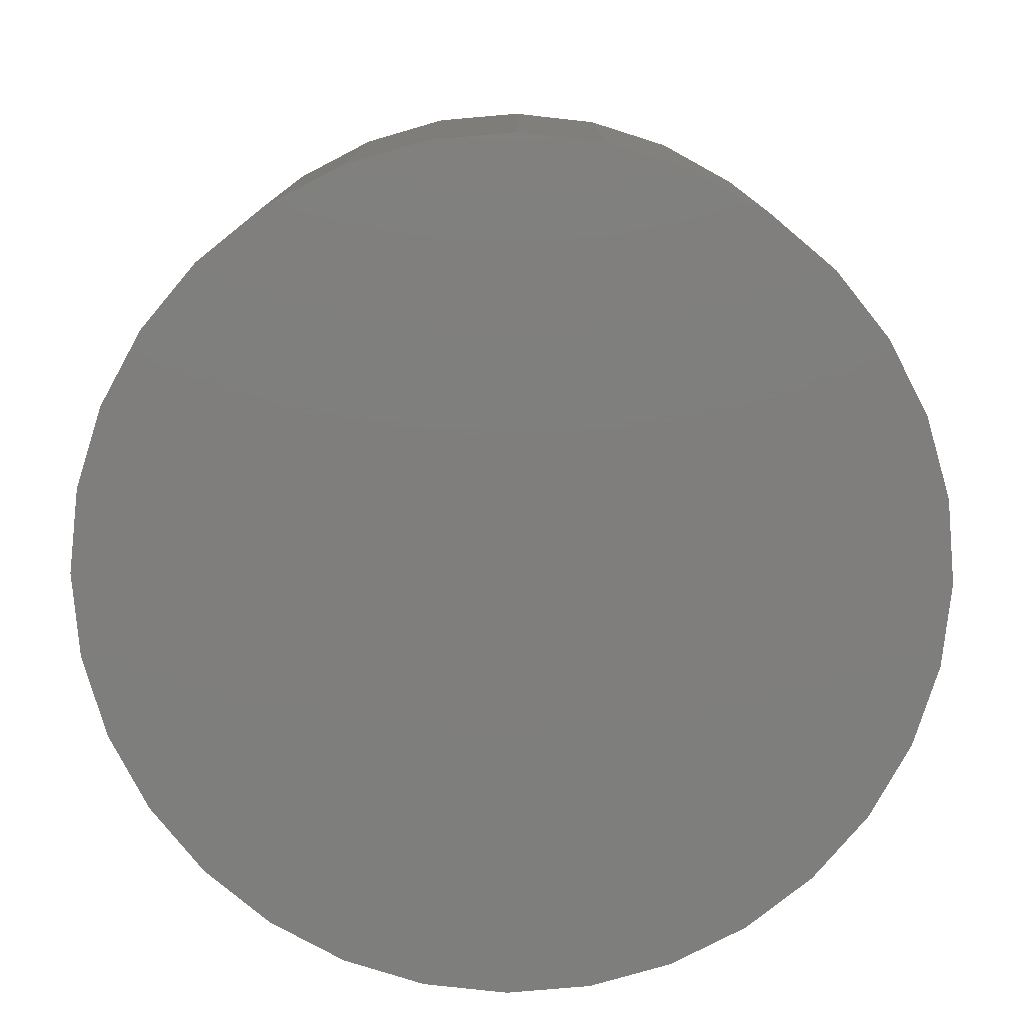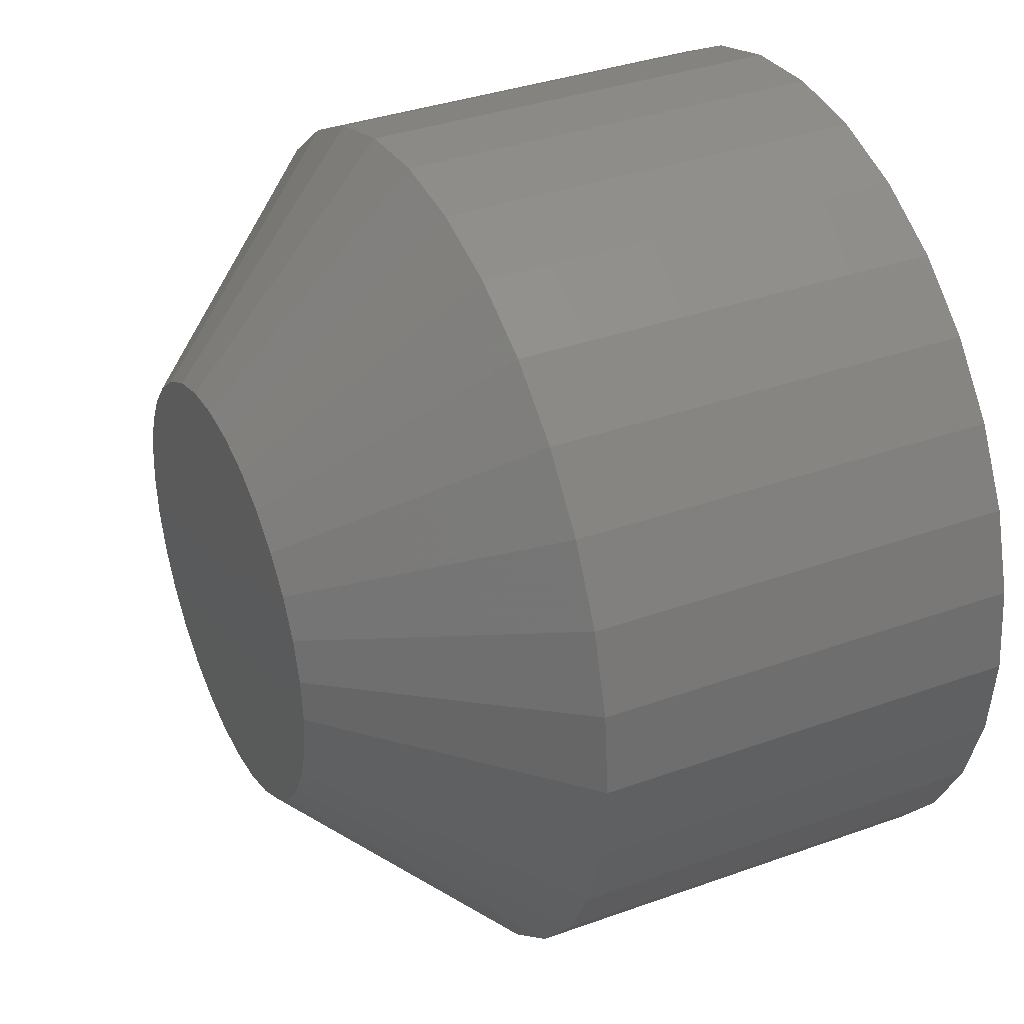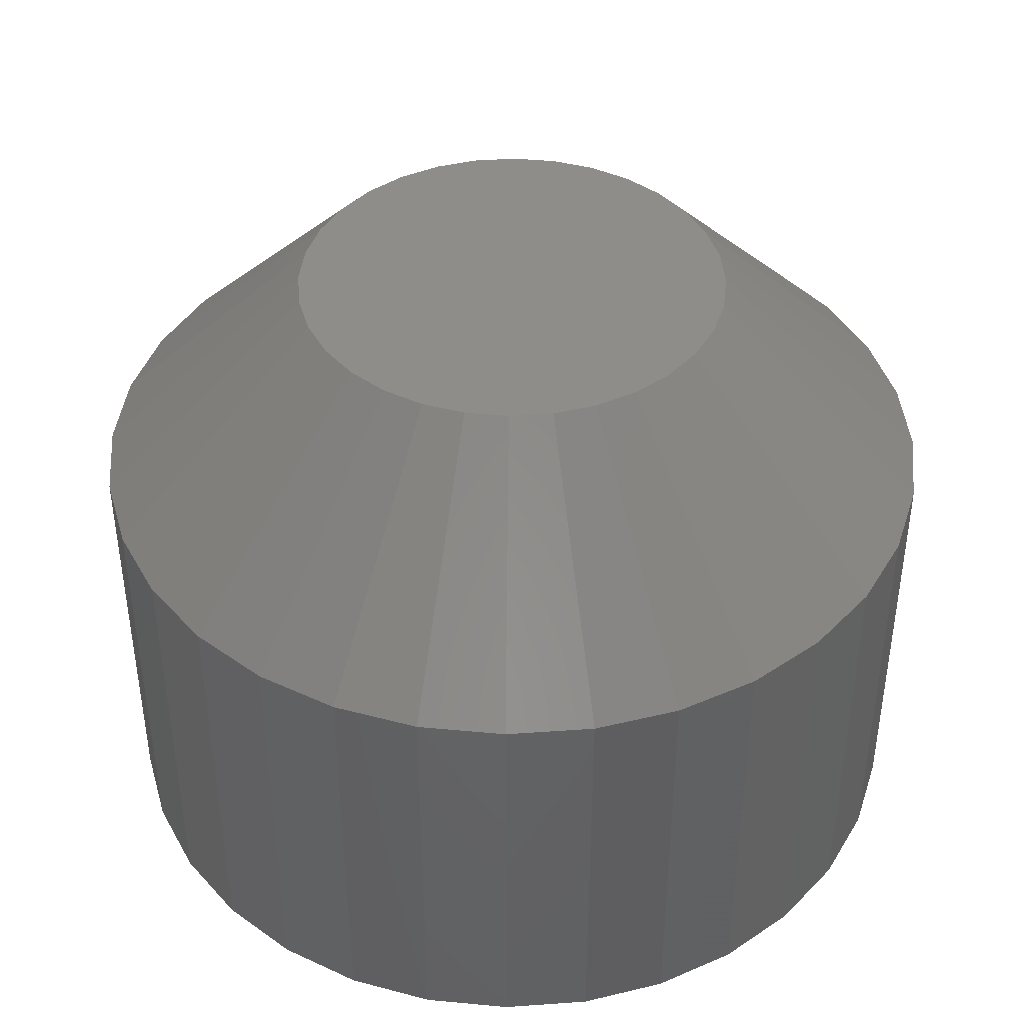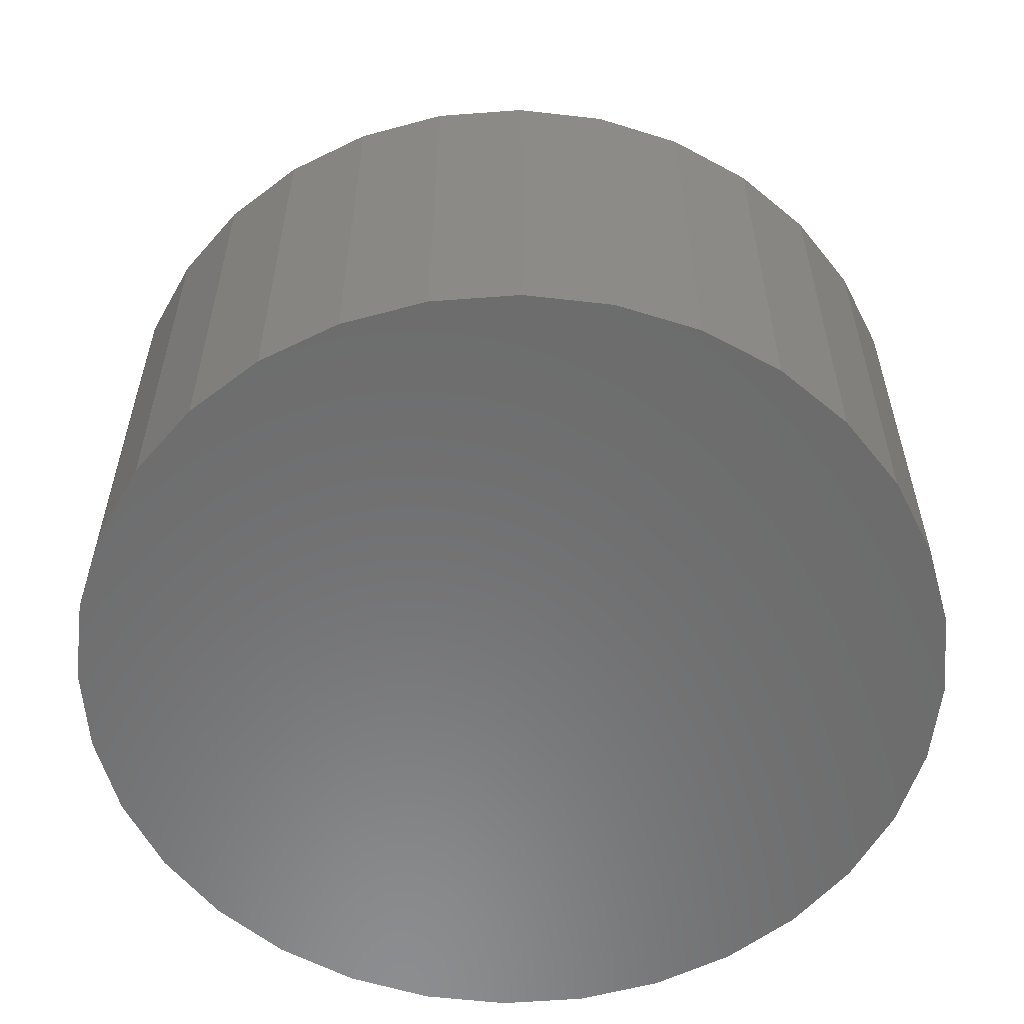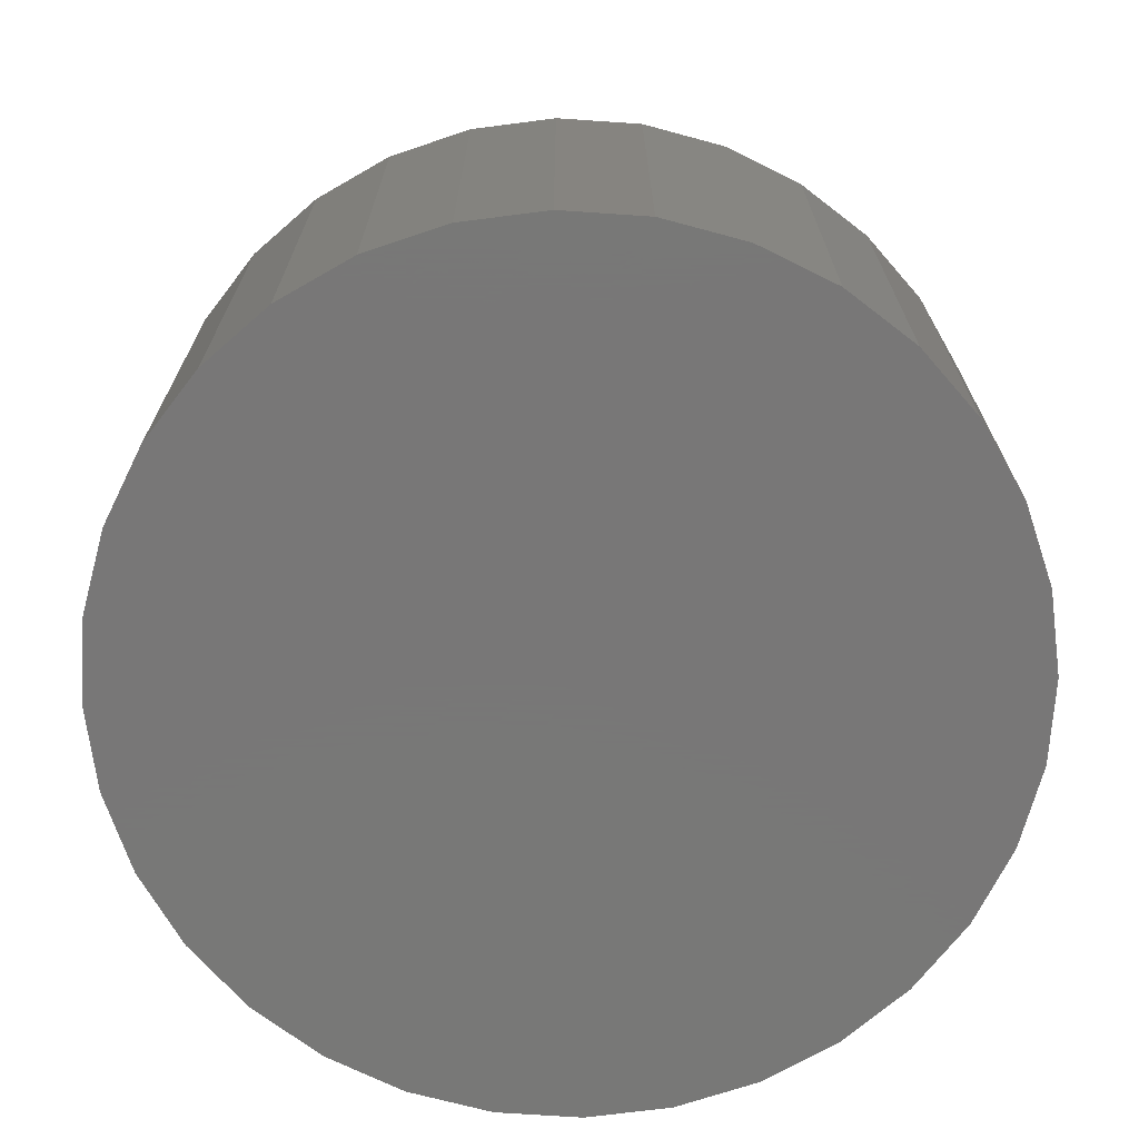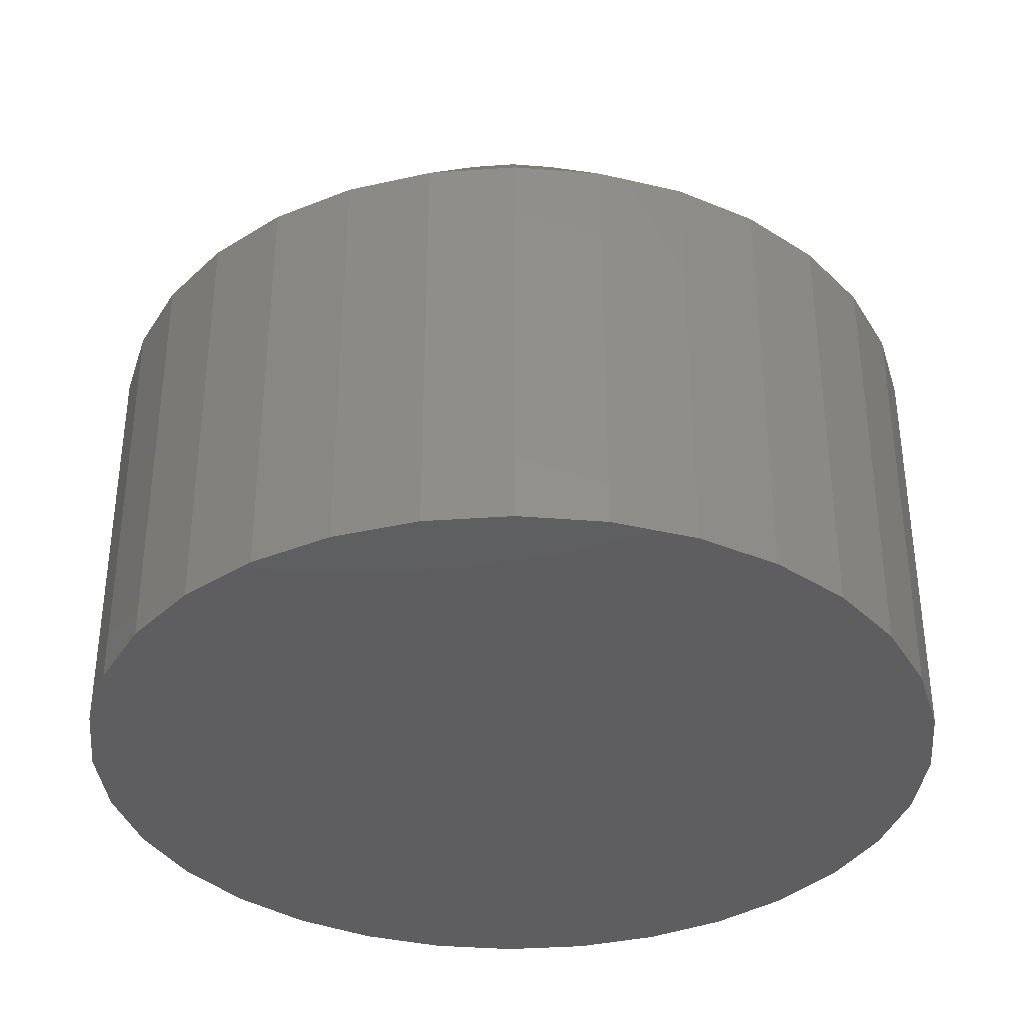
<metadata>
{"format":"stl","ext":"stl","renderer":"f3d","projection":"perspective","resolution":1024,"background":"white","views":[{"elev":-78.3,"azim":66.8,"up":"+Z"},{"elev":36.1,"azim":64.8,"up":"+Y"},{"elev":42.1,"azim":-44.2,"up":"+Z"},{"elev":-57.9,"azim":-79.9,"up":"+Z"},{"elev":-70.3,"azim":58.0,"up":"+Z"},{"elev":-36.2,"azim":-101.6,"up":"+Z"}]}
</metadata>
<code>
# stl→obj: 96 verts, 188 faces
v 0.7111 0.003382 0.02344
v 0.7106 0.001885 0.02344
v 0.7258 0.003382 0.02344
v 0.7262 0.001885 0.02344
v 0.7104 0.0003289 0.02344
v 0.7106 -0.001227 0.02344
v 0.7111 -0.002724 0.02344
v 0.7262 -0.001227 0.02344
v 0.7258 -0.002724 0.02344
v 0.7118 -0.004103 0.02344
v 0.7251 -0.004103 0.02344
v 0.7128 -0.005312 0.02344
v 0.714 -0.006304 0.02344
v 0.7241 -0.005312 0.02344
v 0.7154 -0.007041 0.02344
v 0.7169 -0.007495 0.02344
v 0.7184 -0.007648 0.02344
v 0.7229 -0.006304 0.02344
v 0.72 -0.007495 0.02344
v 0.7215 -0.007041 0.02344
v 0.7264 0.0003289 0.02344
v 0.7251 0.004761 0.02344
v 0.7241 0.00597 0.02344
v 0.7229 0.006962 0.02344
v 0.7215 0.007699 0.02344
v 0.72 0.008153 0.02344
v 0.7184 0.008306 0.02344
v 0.7169 0.008153 0.02344
v 0.7154 0.007699 0.02344
v 0.714 0.006962 0.02344
v 0.7128 0.00597 0.02344
v 0.7118 0.004761 0.02344
v 0.7342 0.0003289 0
v 0.7342 0.0003289 0.01562
v 0.7339 -0.002751 0
v 0.7339 -0.002751 0.01562
v 0.733 -0.005713 0
v 0.733 -0.005713 0.01562
v 0.7315 -0.008443 0
v 0.7315 -0.008443 0.01562
v 0.7296 -0.01084 0
v 0.7296 -0.01084 0.01562
v 0.7272 -0.0128 0
v 0.7272 -0.0128 0.01562
v 0.7245 -0.01426 0
v 0.7245 -0.01426 0.01562
v 0.7215 -0.01516 0
v 0.7215 -0.01516 0.01562
v 0.7184 -0.01546 0
v 0.7184 -0.01546 0.01562
v 0.7153 -0.01516 0
v 0.7153 -0.01516 0.01562
v 0.7124 -0.01426 0
v 0.7124 -0.01426 0.01562
v 0.7096 -0.0128 0
v 0.7096 -0.0128 0.01562
v 0.7073 -0.01084 0
v 0.7073 -0.01084 0.01562
v 0.7053 -0.008443 0
v 0.7053 -0.008443 0.01562
v 0.7038 -0.005713 0
v 0.7038 -0.005713 0.01562
v 0.7029 -0.002751 0
v 0.7029 -0.002751 0.01562
v 0.7026 0.0003289 0
v 0.7026 0.0003289 0.01562
v 0.7029 0.003409 0
v 0.7029 0.003409 0.01562
v 0.7038 0.006371 0
v 0.7038 0.006371 0.01562
v 0.7053 0.009101 0
v 0.7053 0.009101 0.01562
v 0.7073 0.01149 0
v 0.7073 0.01149 0.01562
v 0.7096 0.01346 0
v 0.7096 0.01346 0.01562
v 0.7124 0.01492 0
v 0.7124 0.01492 0.01562
v 0.7153 0.01582 0
v 0.7153 0.01582 0.01562
v 0.7184 0.01612 0
v 0.7184 0.01612 0.01562
v 0.7215 0.01582 0
v 0.7215 0.01582 0.01562
v 0.7245 0.01492 0
v 0.7245 0.01492 0.01562
v 0.7272 0.01346 0
v 0.7272 0.01346 0.01562
v 0.7296 0.01149 0
v 0.7296 0.01149 0.01562
v 0.7315 0.009101 0
v 0.7315 0.009101 0.01562
v 0.733 0.006371 0
v 0.733 0.006371 0.01562
v 0.7339 0.003409 0
v 0.7339 0.003409 0.01562
f 1 2 3
f 3 2 4
f 5 4 2
f 6 7 8
f 8 7 9
f 7 10 9
f 9 10 11
f 10 12 11
f 11 12 13
f 11 13 14
f 14 13 15
f 14 15 16
f 16 17 14
f 18 14 17
f 18 17 19
f 18 19 20
f 21 4 5
f 21 5 6
f 21 6 8
f 22 23 24
f 22 24 25
f 22 25 26
f 22 26 27
f 22 27 28
f 22 28 29
f 22 29 30
f 22 30 31
f 22 31 32
f 22 32 1
f 22 1 3
f 33 34 35
f 35 34 36
f 35 36 37
f 37 36 38
f 37 38 39
f 39 38 40
f 39 40 41
f 41 40 42
f 41 42 43
f 43 42 44
f 43 44 45
f 45 44 46
f 45 46 47
f 47 46 48
f 47 48 49
f 49 48 50
f 49 50 51
f 51 50 52
f 51 52 53
f 53 52 54
f 53 54 55
f 55 54 56
f 55 56 57
f 57 56 58
f 57 58 59
f 59 58 60
f 59 60 61
f 61 60 62
f 61 62 63
f 63 62 64
f 63 64 65
f 65 64 66
f 65 66 67
f 67 66 68
f 67 68 69
f 69 68 70
f 69 70 71
f 71 70 72
f 71 72 73
f 73 72 74
f 73 74 75
f 75 74 76
f 75 76 77
f 77 76 78
f 77 78 79
f 79 78 80
f 79 80 81
f 81 80 82
f 81 82 83
f 83 82 84
f 83 84 85
f 85 84 86
f 85 86 87
f 87 86 88
f 87 88 89
f 89 88 90
f 89 90 91
f 91 90 92
f 91 92 93
f 93 92 94
f 93 94 95
f 95 94 96
f 95 96 33
f 33 96 34
f 5 2 66
f 2 68 66
f 34 96 21
f 96 4 21
f 96 94 3
f 4 96 3
f 92 90 22
f 22 94 92
f 3 94 22
f 88 86 25
f 24 88 25
f 24 23 88
f 84 82 26
f 26 86 84
f 25 86 26
f 80 78 29
f 28 80 29
f 28 27 80
f 76 74 30
f 30 78 76
f 29 78 30
f 72 70 1
f 32 72 1
f 32 31 72
f 2 70 68
f 1 70 2
f 23 22 90
f 90 88 23
f 27 26 82
f 82 80 27
f 31 30 74
f 74 72 31
f 21 8 34
f 8 36 34
f 66 64 5
f 64 6 5
f 64 62 7
f 6 64 7
f 60 58 10
f 10 62 60
f 7 62 10
f 56 54 15
f 13 56 15
f 13 12 56
f 52 50 16
f 16 54 52
f 15 54 16
f 48 46 20
f 19 48 20
f 19 17 48
f 44 42 18
f 18 46 44
f 20 46 18
f 40 38 9
f 11 40 9
f 11 14 40
f 8 38 36
f 9 38 8
f 12 10 58
f 58 56 12
f 17 16 50
f 50 48 17
f 14 18 42
f 42 40 14
f 71 73 89
f 91 71 89
f 69 71 91
f 93 69 91
f 39 59 37
f 57 59 39
f 41 57 39
f 55 57 41
f 43 55 41
f 43 53 55
f 51 53 43
f 45 51 43
f 45 49 51
f 47 49 45
f 87 89 73
f 87 73 75
f 87 75 77
f 87 77 79
f 87 79 81
f 87 81 83
f 87 83 85
f 59 61 37
f 37 61 63
f 37 63 35
f 35 63 65
f 35 65 33
f 33 65 67
f 33 67 95
f 95 67 69
f 95 69 93

</code>
